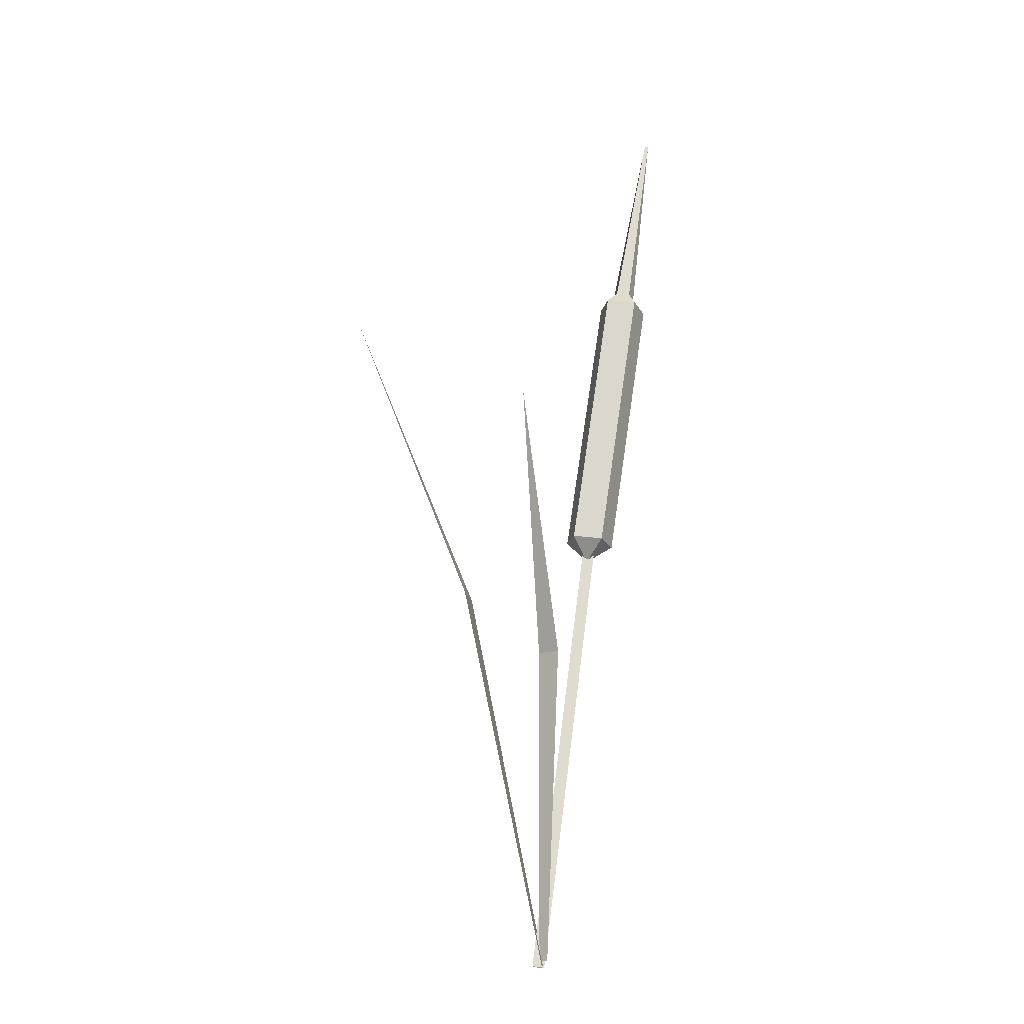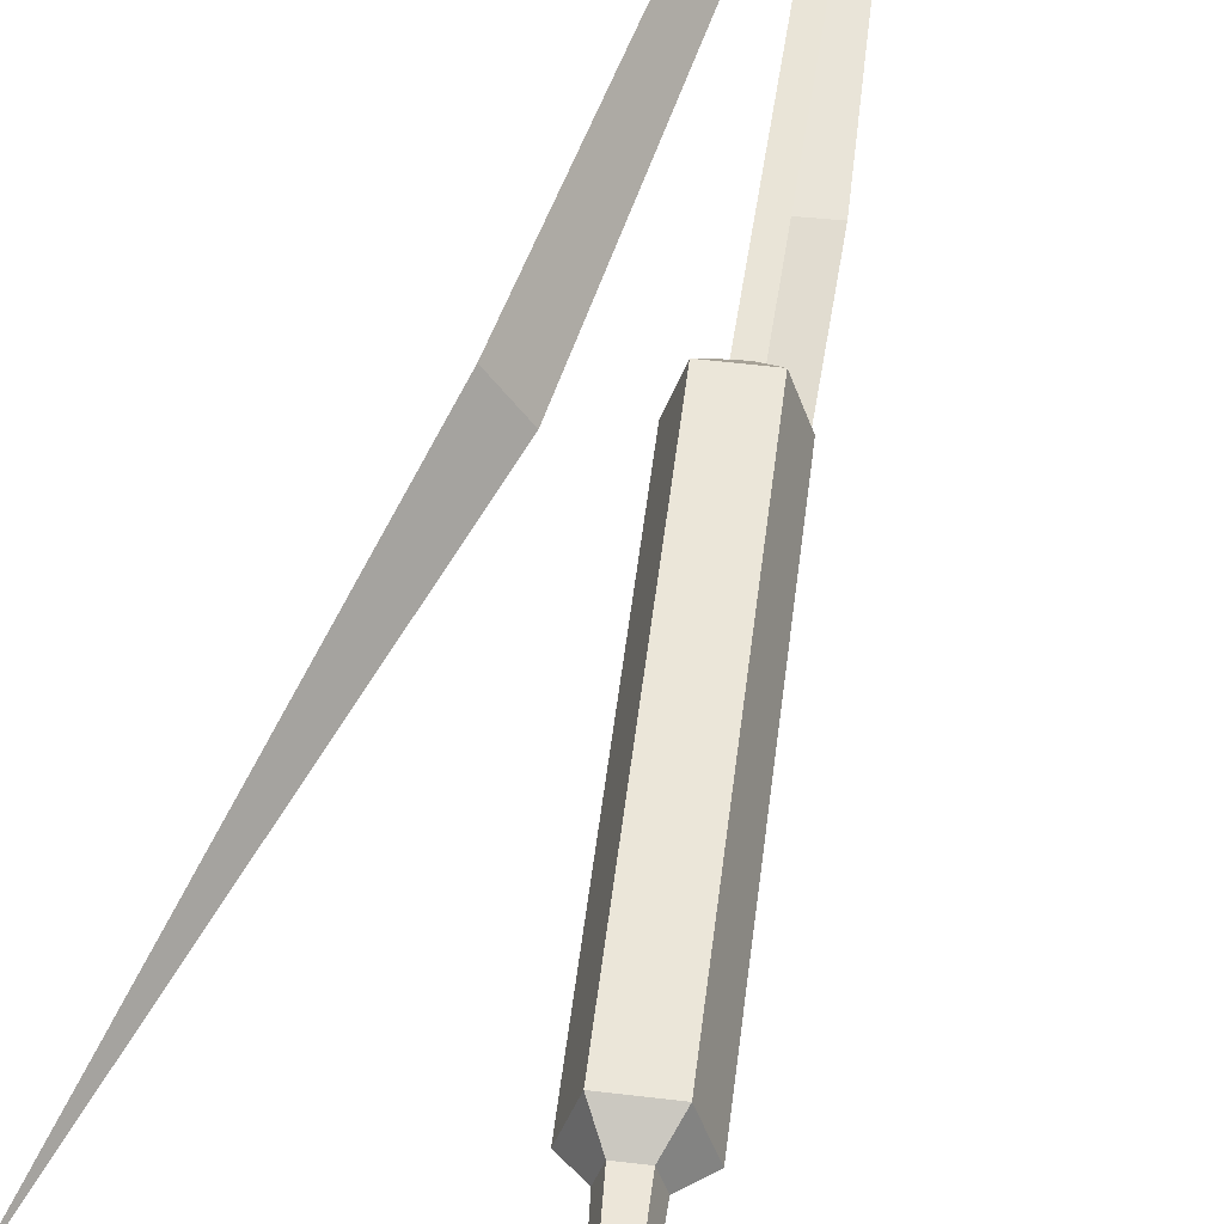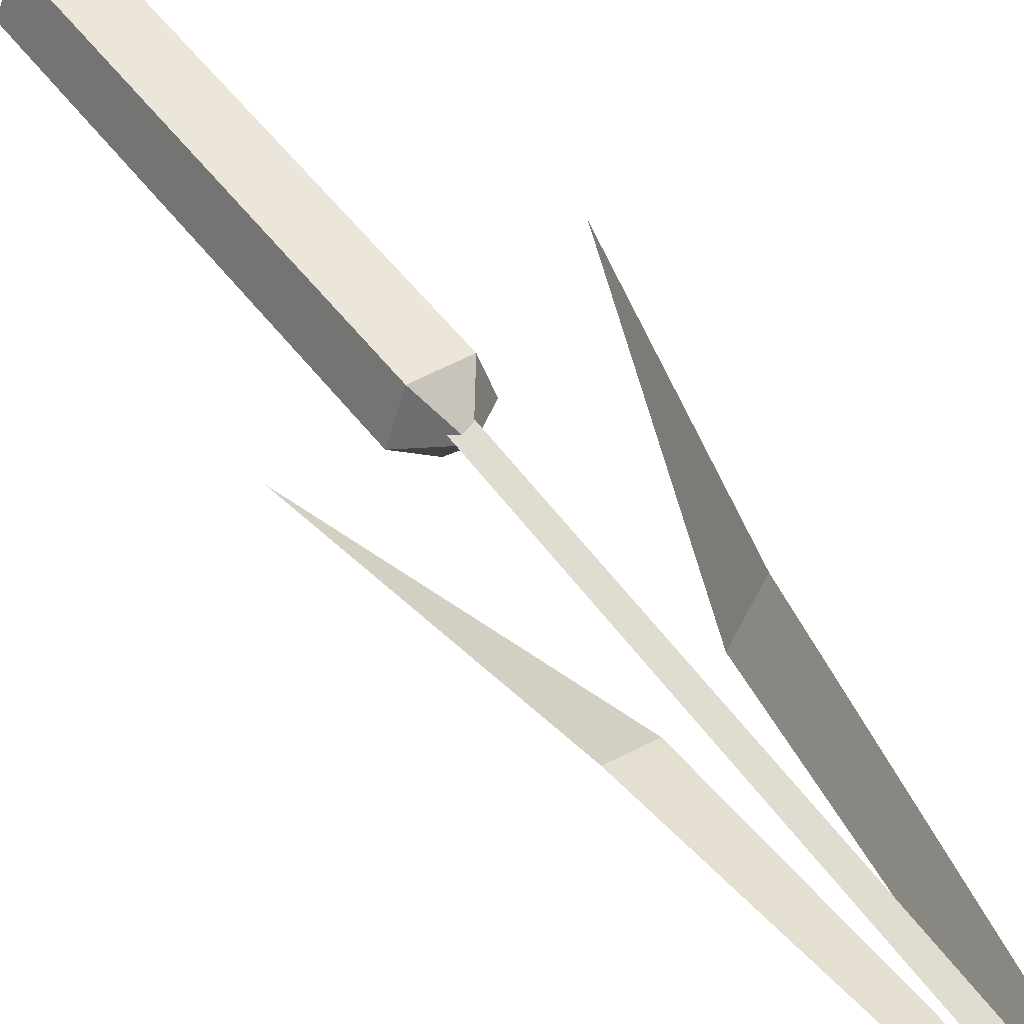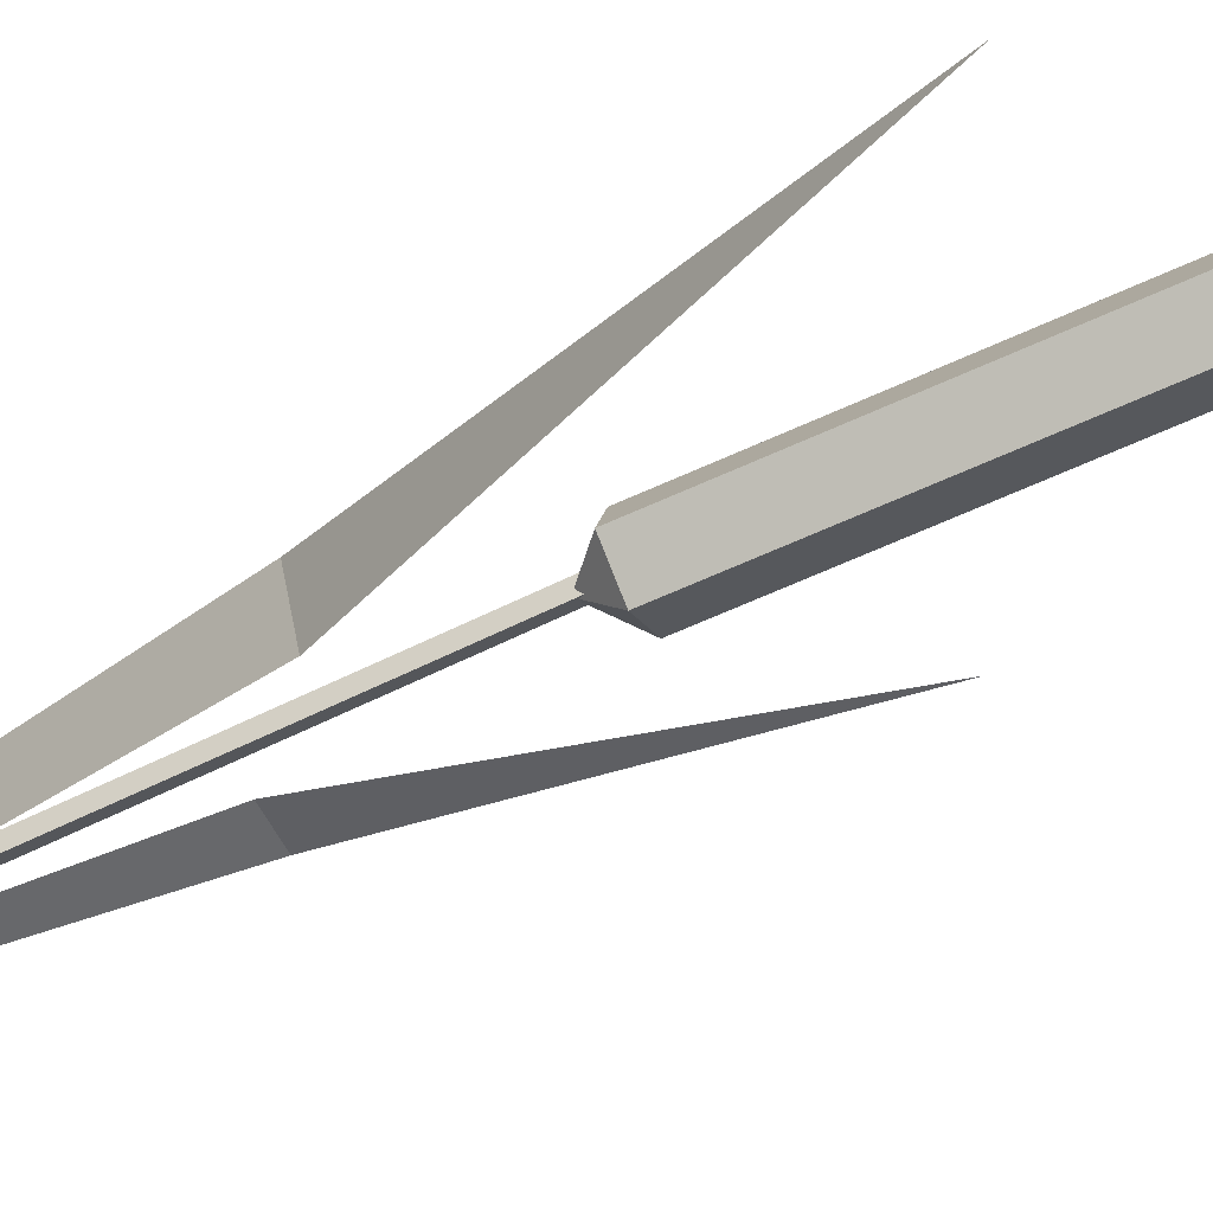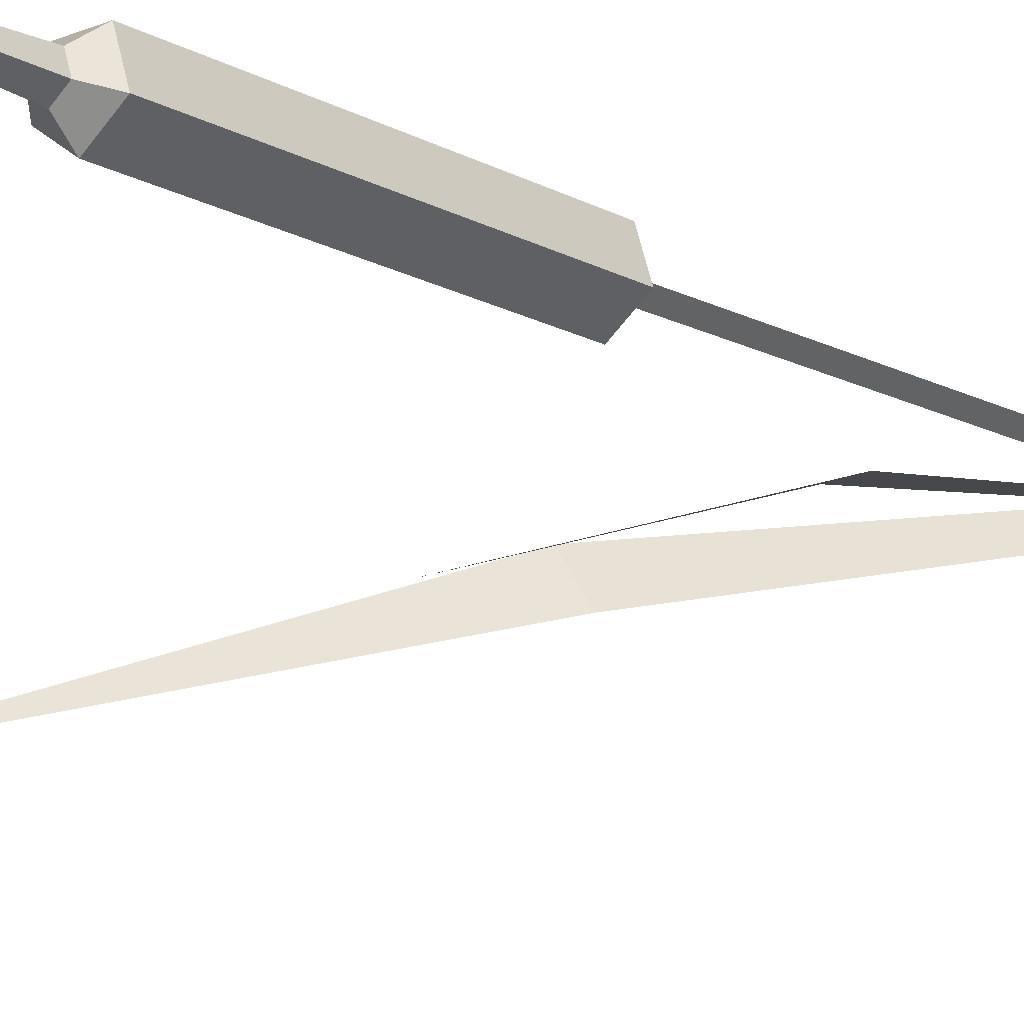
<metadata>
{"format":"obj","ext":"obj","renderer":"f3d","projection":"perspective","resolution":1024,"background":"white","views":[{"elev":-25.8,"azim":-138.7,"up":"+Y"},{"elev":48.3,"azim":-162.3,"up":"+Z"},{"elev":47.1,"azim":-22.7,"up":"+Z"},{"elev":-59.1,"azim":127.1,"up":"+Z"},{"elev":-15.2,"azim":-128.4,"up":"+Z"}]}
</metadata>
<code>
g Reed_a_01
v -0.003842 -0.02901 -0.006849
v 0.007739 -0.02632 0.01072
v 0.1182 0.7967 -0.2285
v 0.02032 0.4181 -0.1212
v 0.04251 0.4246 -0.08472
v -0.006232 -0.02303 0.000172
v 0.006232 -0.02089 -0.000172
v -0.117 0.6325 -0.1674
v -0.0777 0.332 -0.05902
v -0.04801 0.3371 -0.05984
v -0.003746 -0.02903 -0.006906
v 0.007835 -0.02634 0.01067
v 0.1183 0.7967 -0.2286
v 0.02041 0.4181 -0.1213
v 0.04261 0.4245 -0.08477
v -0.006232 -0.02305 6e-05
v 0.006232 -0.02091 -0.000284
v -0.117 0.6325 -0.1675
v -0.0777 0.3319 -0.05913
v -0.04801 0.337 -0.05995
v 0.000799 -0.02913 0.002854
v -0.08874 0.4884 0.002854
v 0.01371 -0.0269 0.006367
v -0.07583 0.4906 0.006367
v 0.0108 -0.0274 -0.006737
v -0.07874 0.4901 -0.006737
v -0.08204 0.4957 -0.03
v -0.1102 0.4908 -0.009271
v -0.09941 0.4927 0.02427
v -0.06466 0.4987 0.02427
v -0.05392 0.5006 -0.009271
v -0.1467 0.8201 -0.03
v -0.1748 0.8152 -0.009271
v -0.164 0.8171 0.02427
v -0.1293 0.8231 0.02427
v -0.1185 0.8249 -0.009271
v -0.1496 0.8369 -0.01357
v -0.07769 0.4706 -0
v -0.1623 0.8347 -0.004194
v -0.1574 0.8355 0.01098
v -0.1417 0.8383 0.01098
v -0.1368 0.8391 -0.004194
v -0.1976 1.061 -0.00326
v -0.2001 1.061 0.000458
v -0.1958 1.061 0.000423
f 4 5 3
f 2 5 4 1
f 9 10 8
f 7 10 9 6
f 14 13 15
f 12 11 14 15
f 19 18 20
f 17 16 19 20
f 25 26 24 23
f 23 24 22 21
f 22 26 25 21
f 31 36 35 30
f 29 34 33 28
f 27 32 36 31
f 30 35 34 29
f 28 33 32 27
f 36 32 37 42
f 35 36 42 41
f 33 34 40 39
f 34 35 41 40
f 32 33 39 37
f 31 30 38
f 29 28 38
f 27 31 38
f 30 29 38
f 28 27 38
f 41 42 45
f 37 39 44 43
f 40 41 45 44
f 42 37 43 45
f 39 40 44
f 45 43 44

</code>
